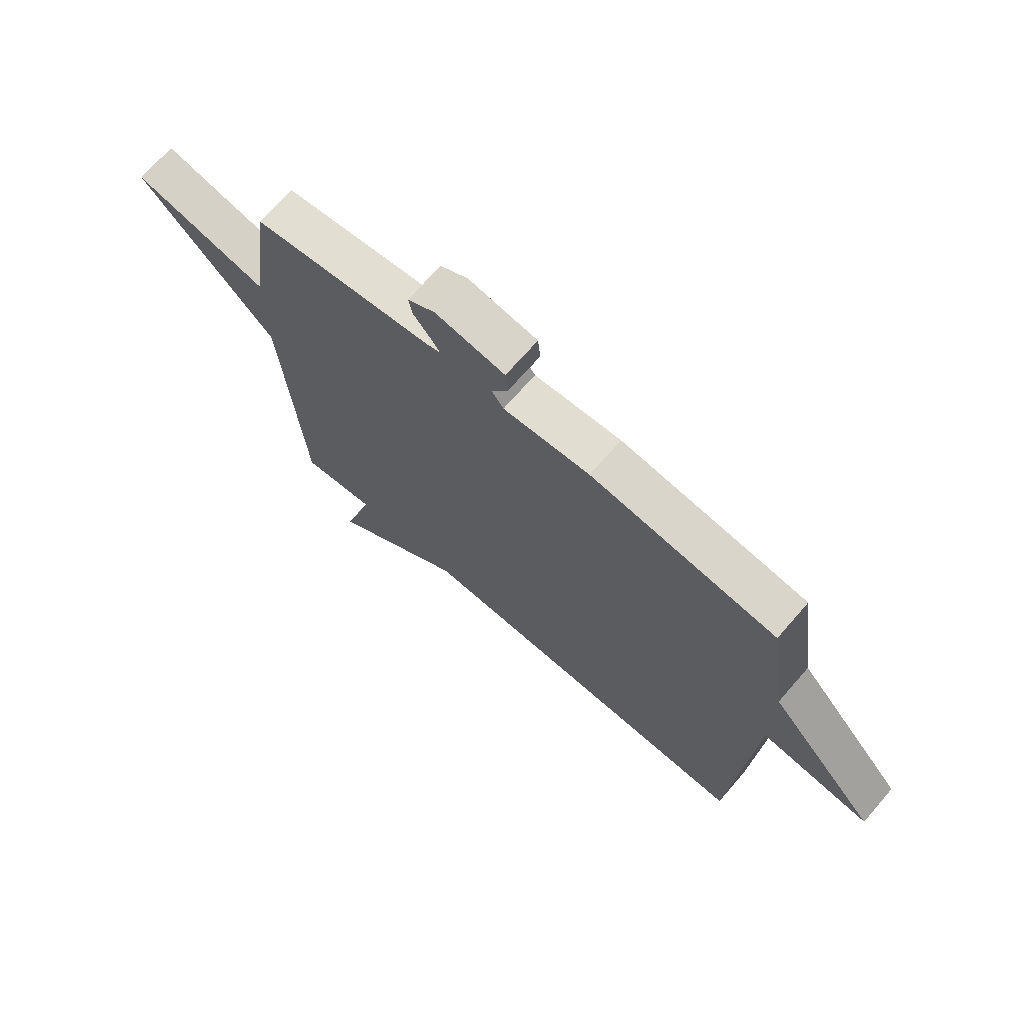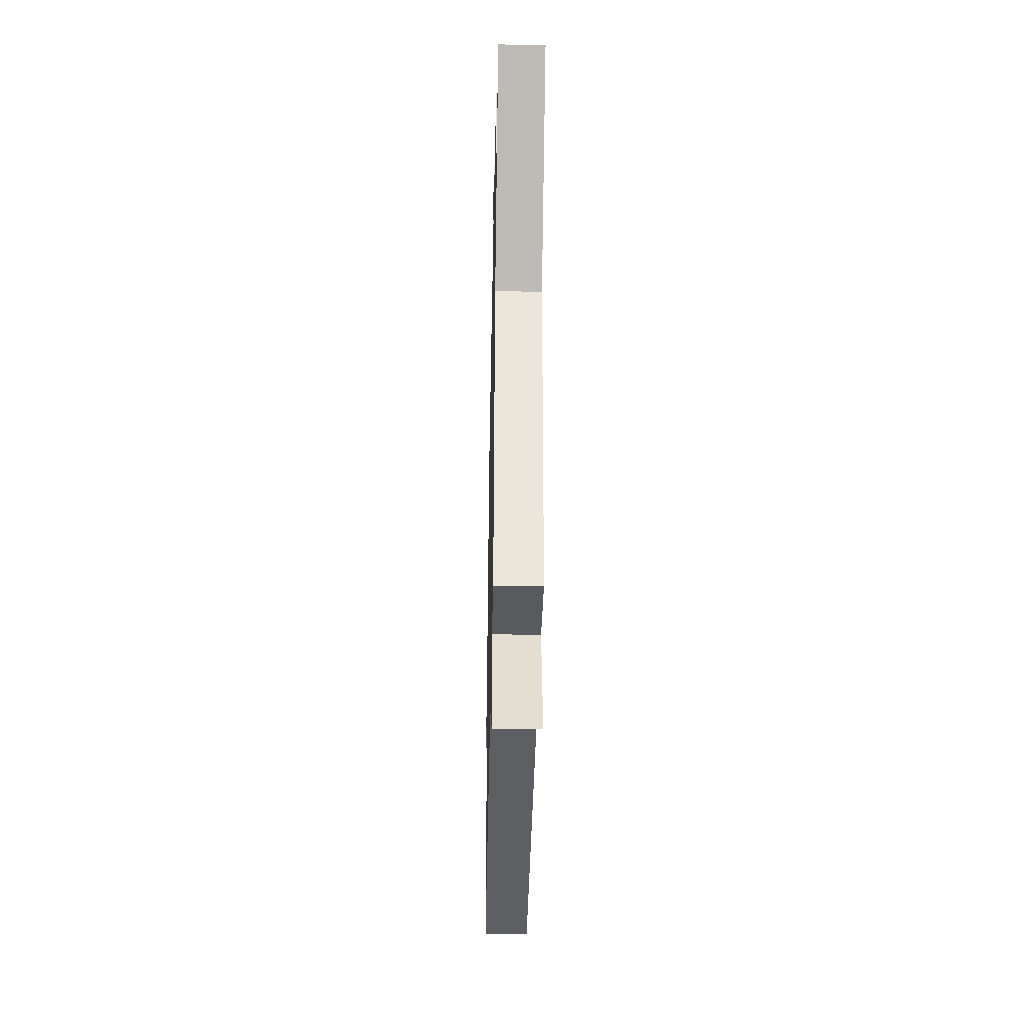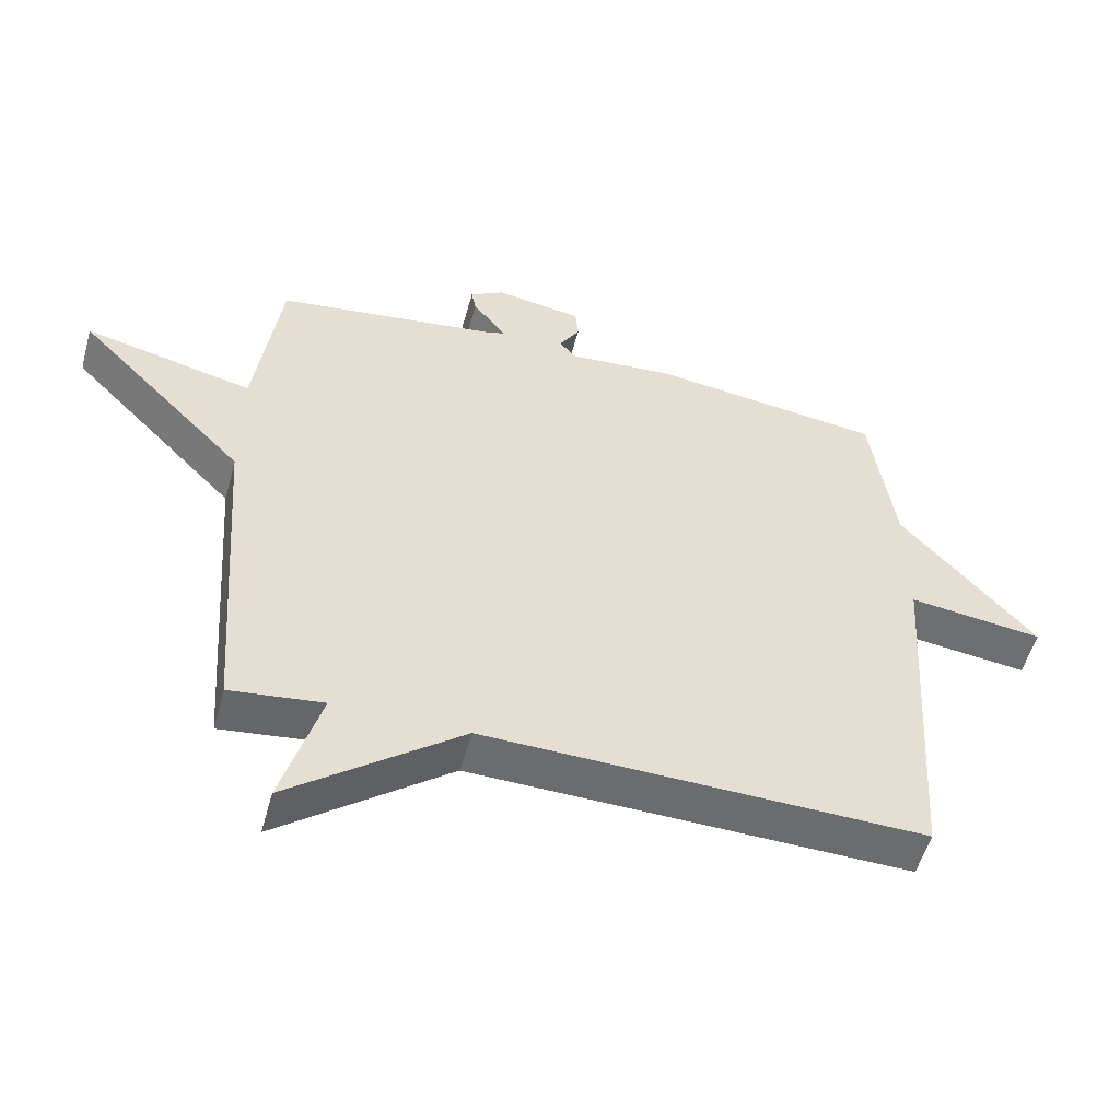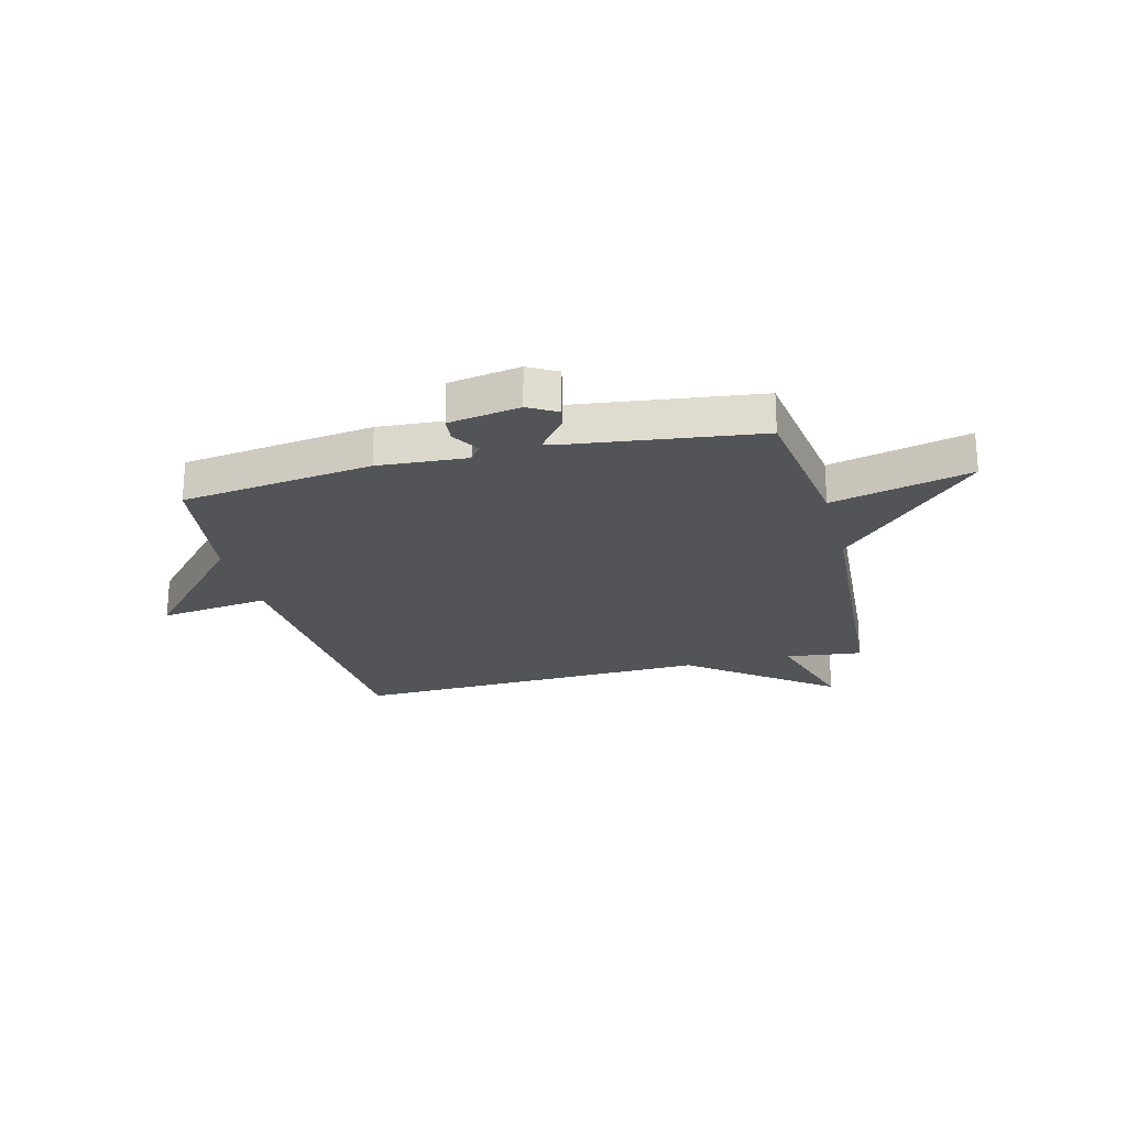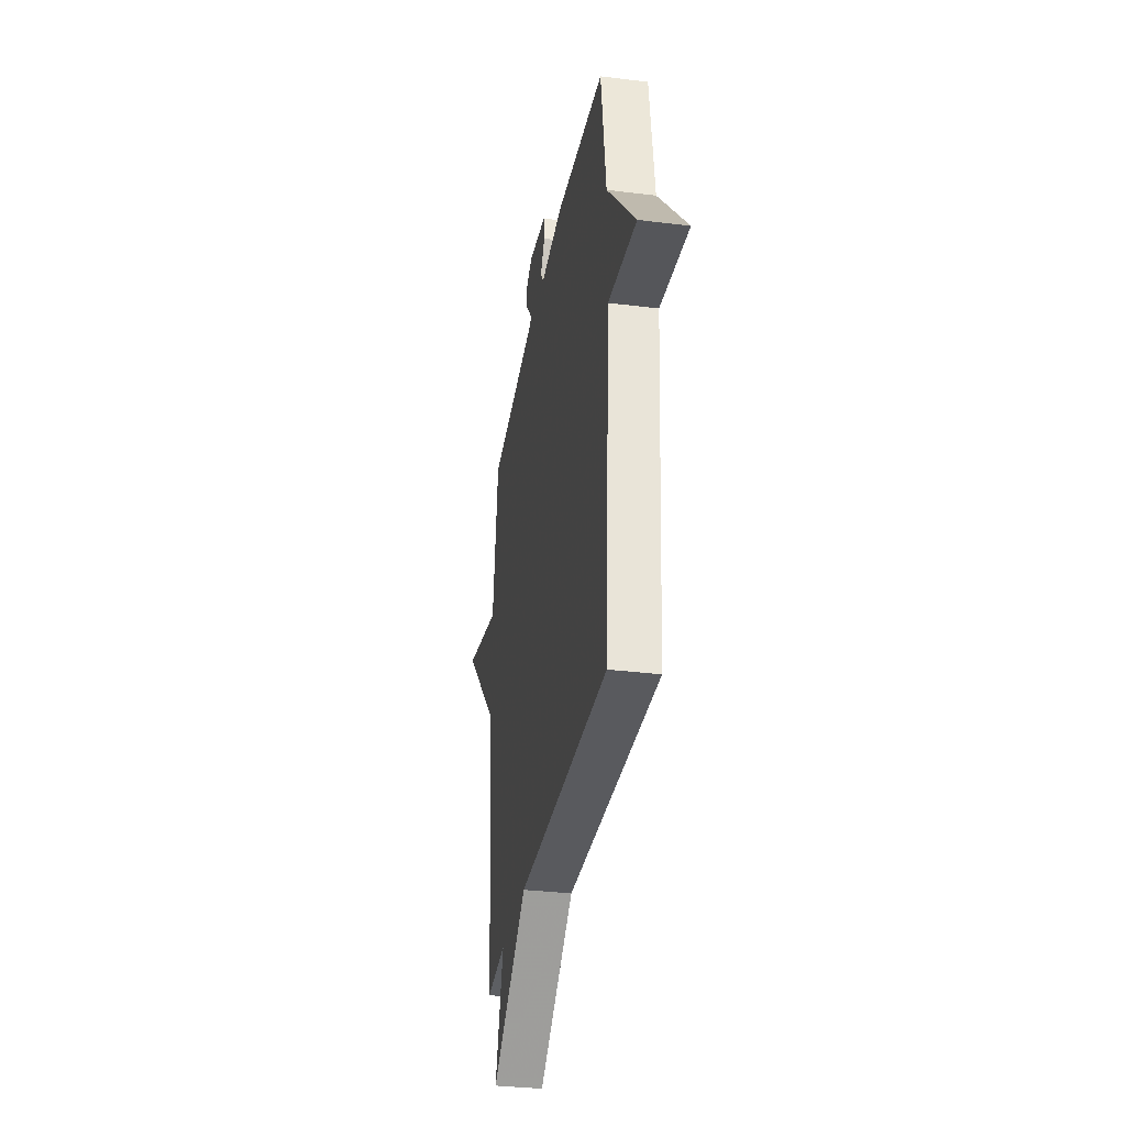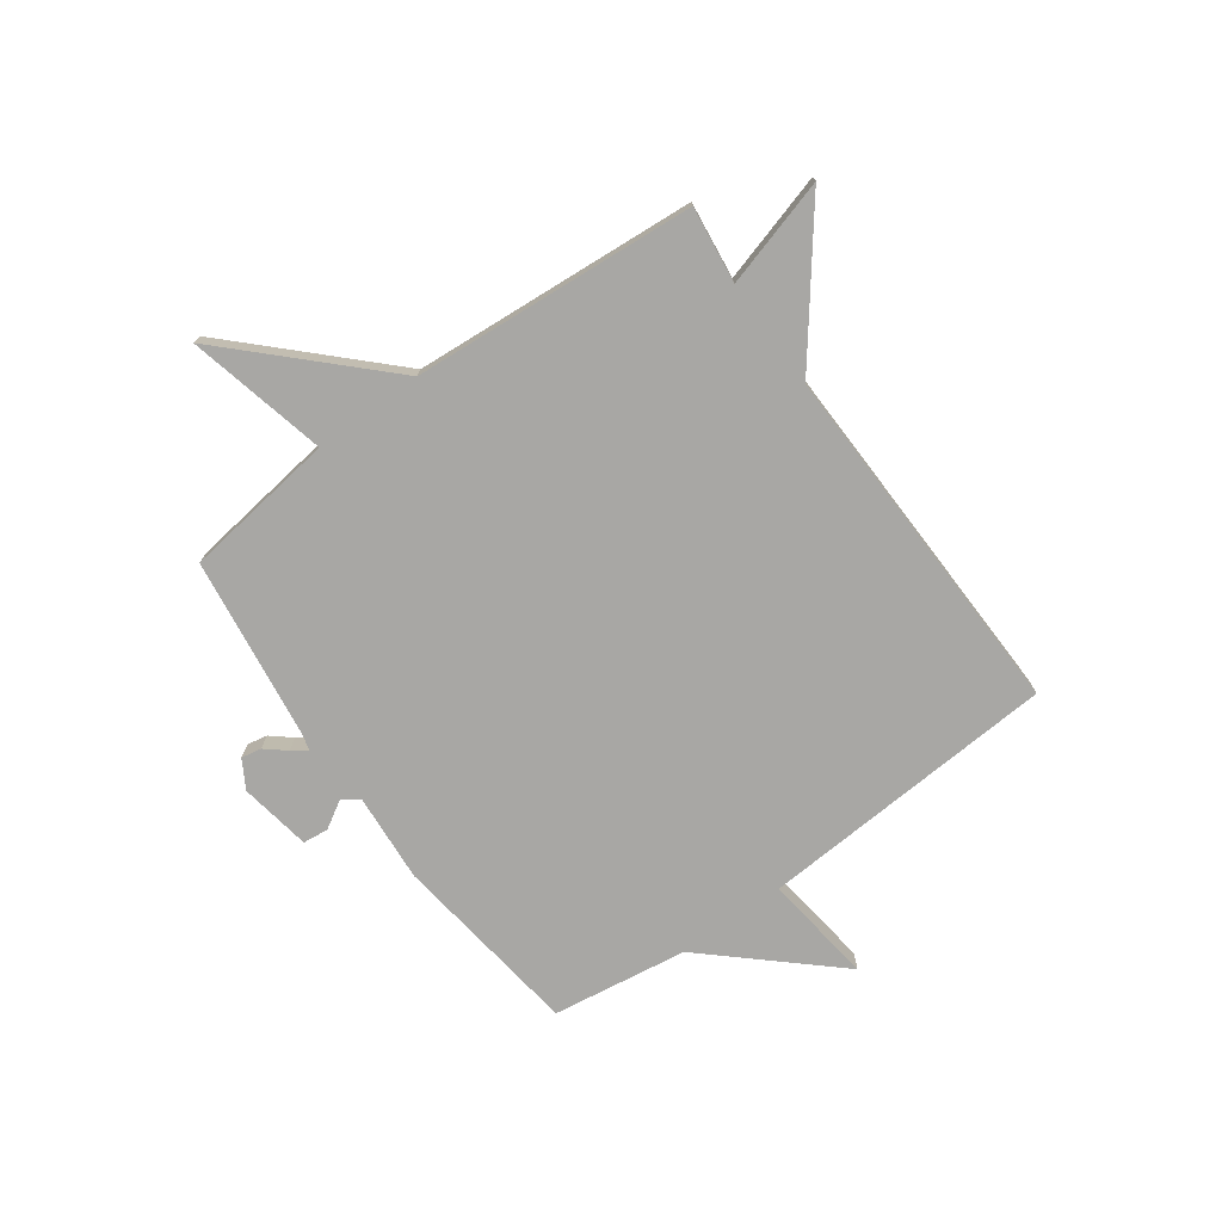
<metadata>
{"format":"obj","ext":"obj","renderer":"f3d","projection":"perspective","resolution":1024,"background":"white","views":[{"elev":69.9,"azim":-139.0,"up":"+Z"},{"elev":-38.2,"azim":88.9,"up":"+Z"},{"elev":-53.3,"azim":164.7,"up":"+Z"},{"elev":-23.1,"azim":14.5,"up":"+Y"},{"elev":-33.2,"azim":-99.7,"up":"+Z"},{"elev":-74.6,"azim":125.8,"up":"+Y"}]}
</metadata>
<code>
v -0.5 0.07 -0.5
v -0.536 0.07 0.052
v -0.739 0.07 0.026
v -0.536 0.07 0.252
v -0.5 0.07 0.5
v -0.15 0.07 0.546
v 0.013 0.07 0.534
v 0.035 0.07 0.564
v 0.004 0.07 0.615
v 0.009 0.07 0.662
v 0.14 0.07 0.684
v 0.192 0.07 0.654
v 0.185 0.07 0.617
v 0.154 0.07 0.58
v 0.135 0.07 0.553
v 0.162 0.07 0.545
v 0.5 0.07 0.5
v 0.538 0.07 0.22
v 0.793 0.07 0.28
v 0.538 0.07 0.02
v 0.5 0.07 -0.5
v 0.36 0.07 -0.483
v 0.418 0.07 -0.681
v 0.16 0.07 -0.483
v -0.5 0 -0.5
v -0.536 0 0.052
v -0.739 0 0.026
v -0.536 0 0.252
v -0.5 0 0.5
v -0.15 0 0.546
v 0.013 0 0.534
v 0.035 0 0.564
v 0.004 0 0.615
v 0.009 0 0.662
v 0.14 0 0.684
v 0.192 0 0.654
v 0.185 0 0.617
v 0.154 0 0.58
v 0.135 0 0.553
v 0.162 0 0.545
v 0.5 0 0.5
v 0.538 0 0.22
v 0.793 0 0.28
v 0.538 0 0.02
v 0.5 0 -0.5
v 0.36 0 -0.483
v 0.418 0 -0.681
v 0.16 0 -0.483
f 22 23 24
f 20 21 22
f 20 22 24
f 18 19 20
f 24 1 2
f 20 24 2
f 18 20 2
f 17 18 2
f 16 17 2
f 12 13 14
f 11 12 14
f 10 11 14
f 9 10 14
f 8 9 14
f 7 8 14 15
f 4 5 6 7
f 7 15 16
f 4 7 16
f 3 4 16
f 2 3 16
f 48 47 46
f 46 45 44
f 48 46 44
f 44 43 42
f 26 25 48
f 26 48 44
f 26 44 42
f 26 42 41
f 26 41 40
f 38 37 36
f 38 36 35
f 38 35 34
f 38 34 33
f 38 33 32
f 39 38 32 31
f 31 30 29 28
f 40 39 31
f 40 31 28
f 40 28 27
f 40 27 26
f 1 25 26 2
f 2 26 27 3
f 3 27 28 4
f 4 28 29 5
f 5 29 30 6
f 6 30 31 7
f 7 31 32 8
f 8 32 33 9
f 9 33 34 10
f 10 34 35 11
f 11 35 36 12
f 12 36 37 13
f 13 37 38 14
f 14 38 39 15
f 15 39 40 16
f 16 40 41 17
f 17 41 42 18
f 18 42 43 19
f 19 43 44 20
f 20 44 45 21
f 21 45 46 22
f 22 46 47 23
f 23 47 48 24
f 24 48 25 1

</code>
